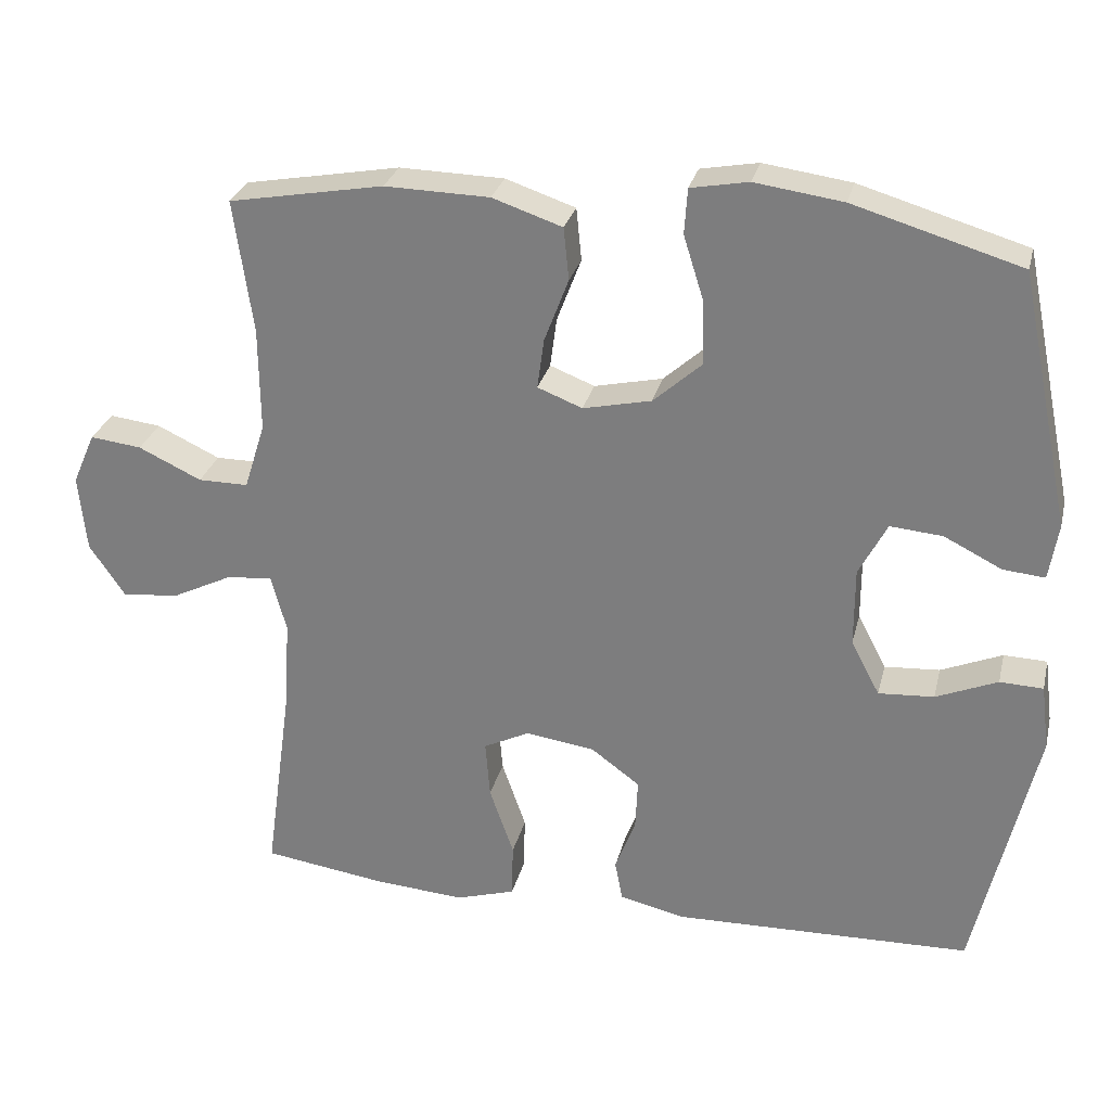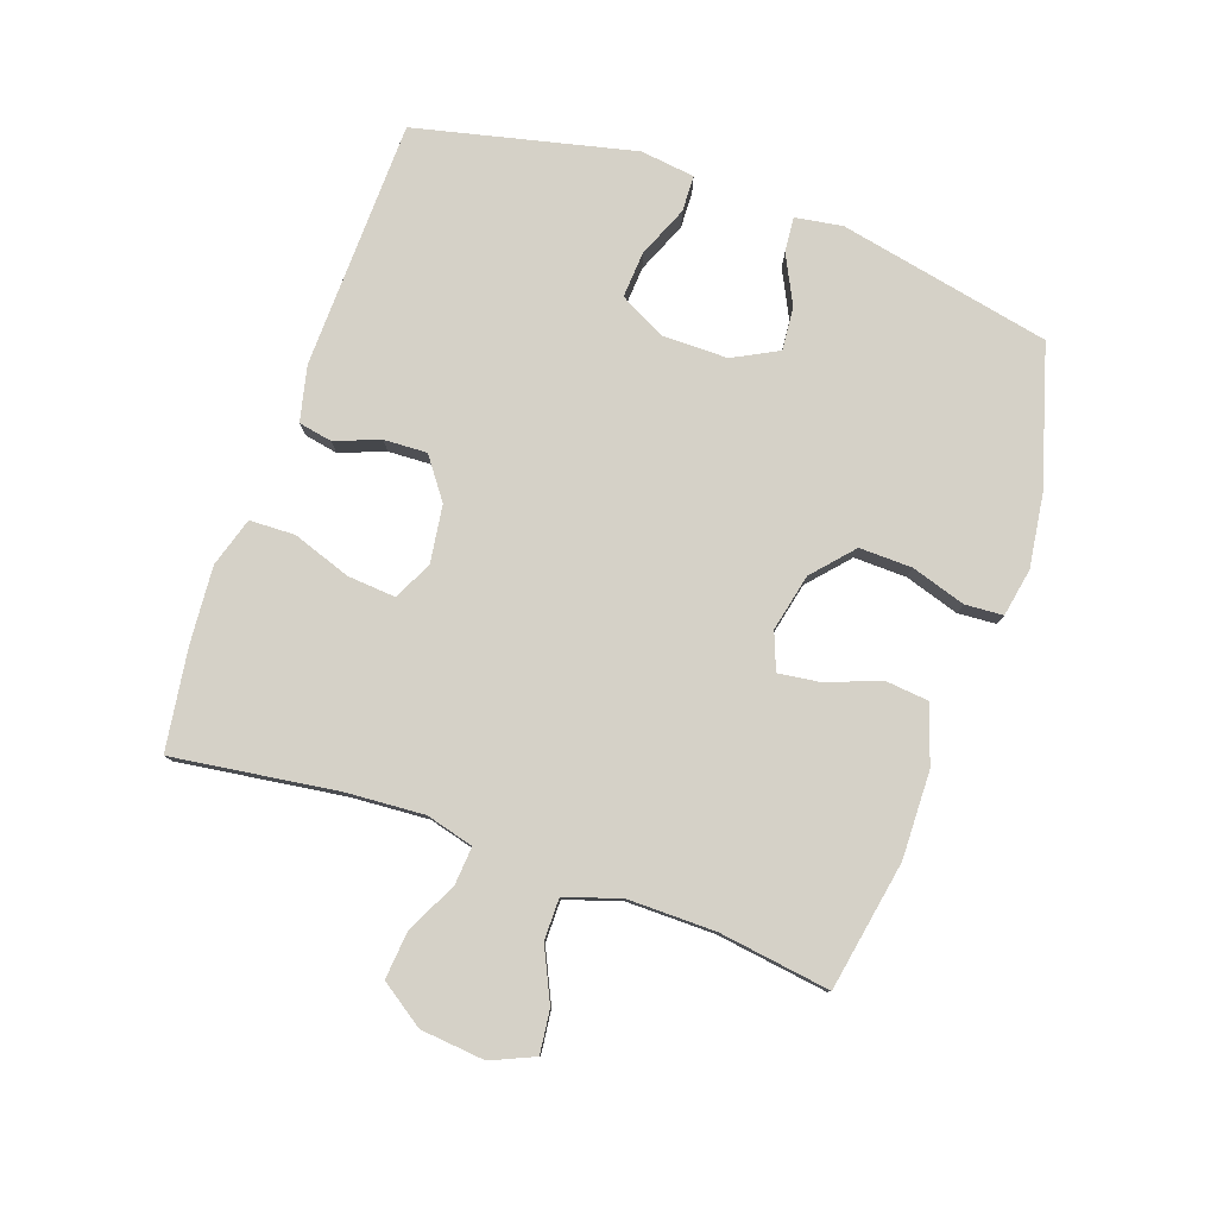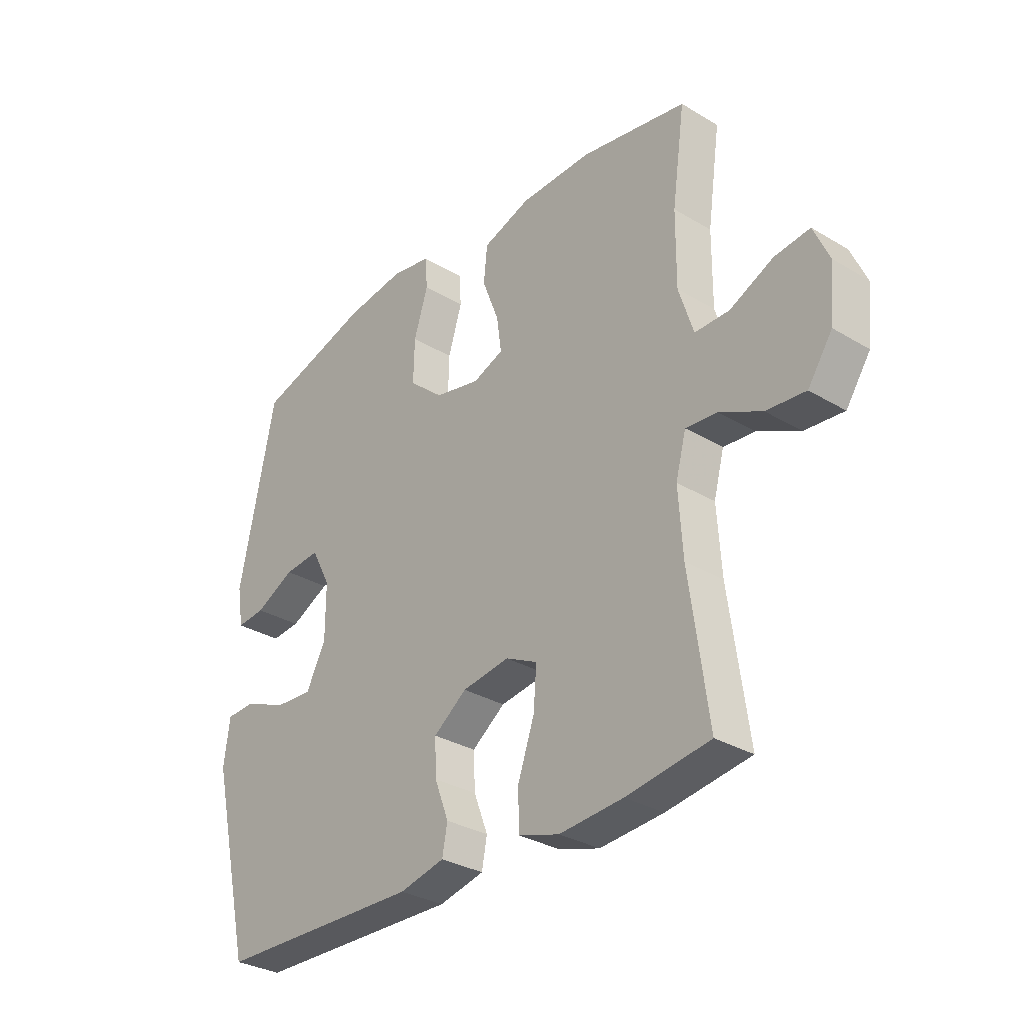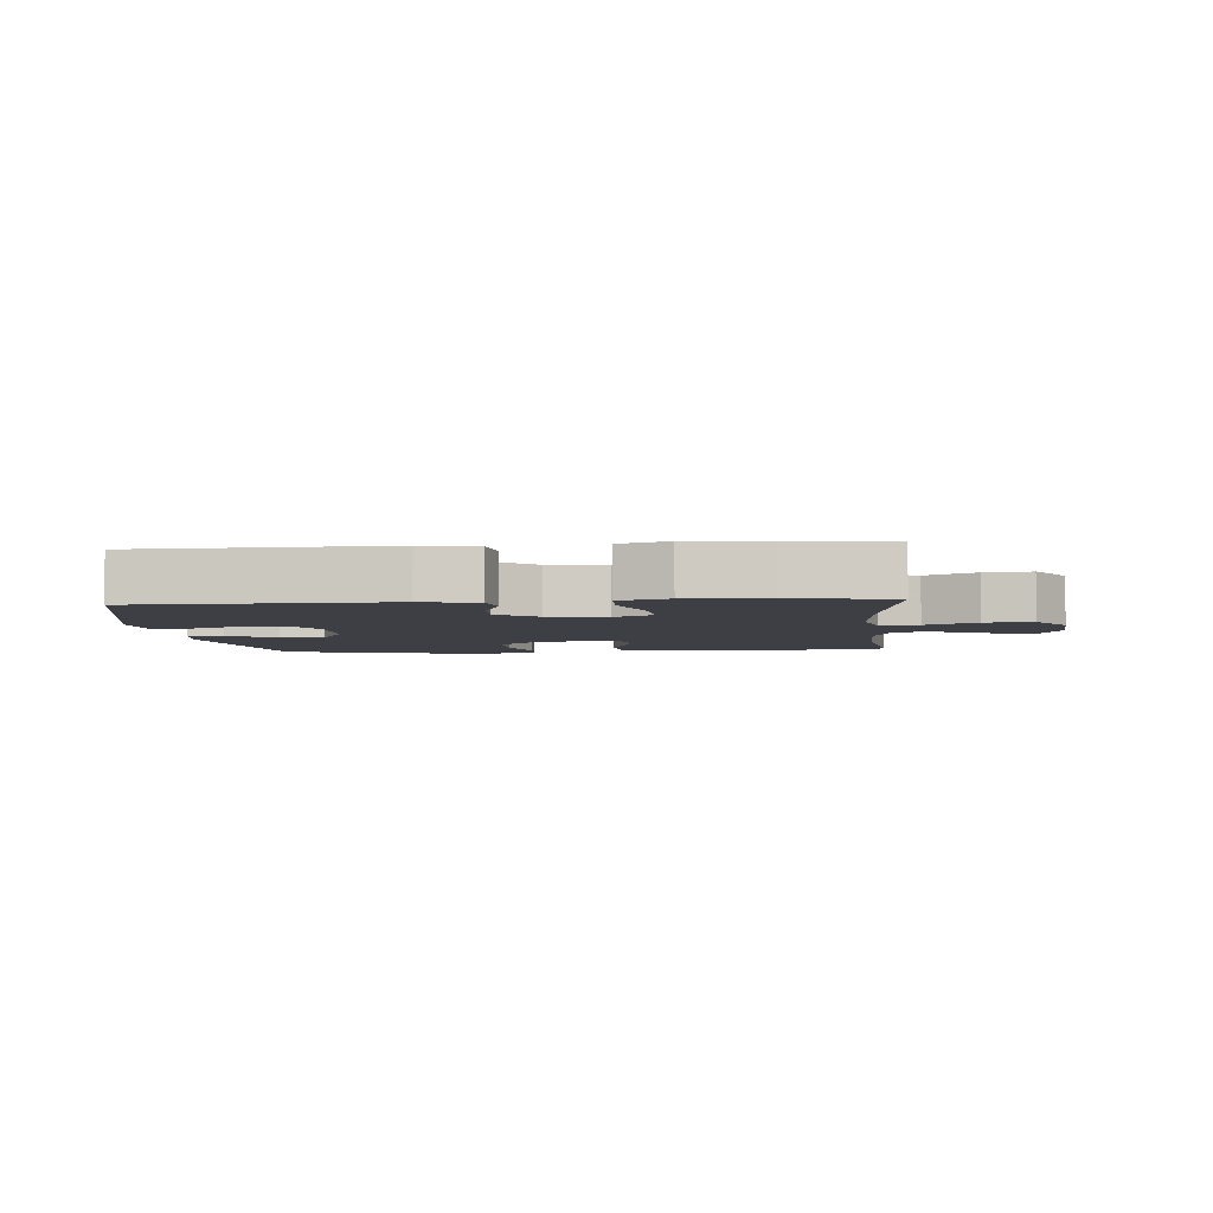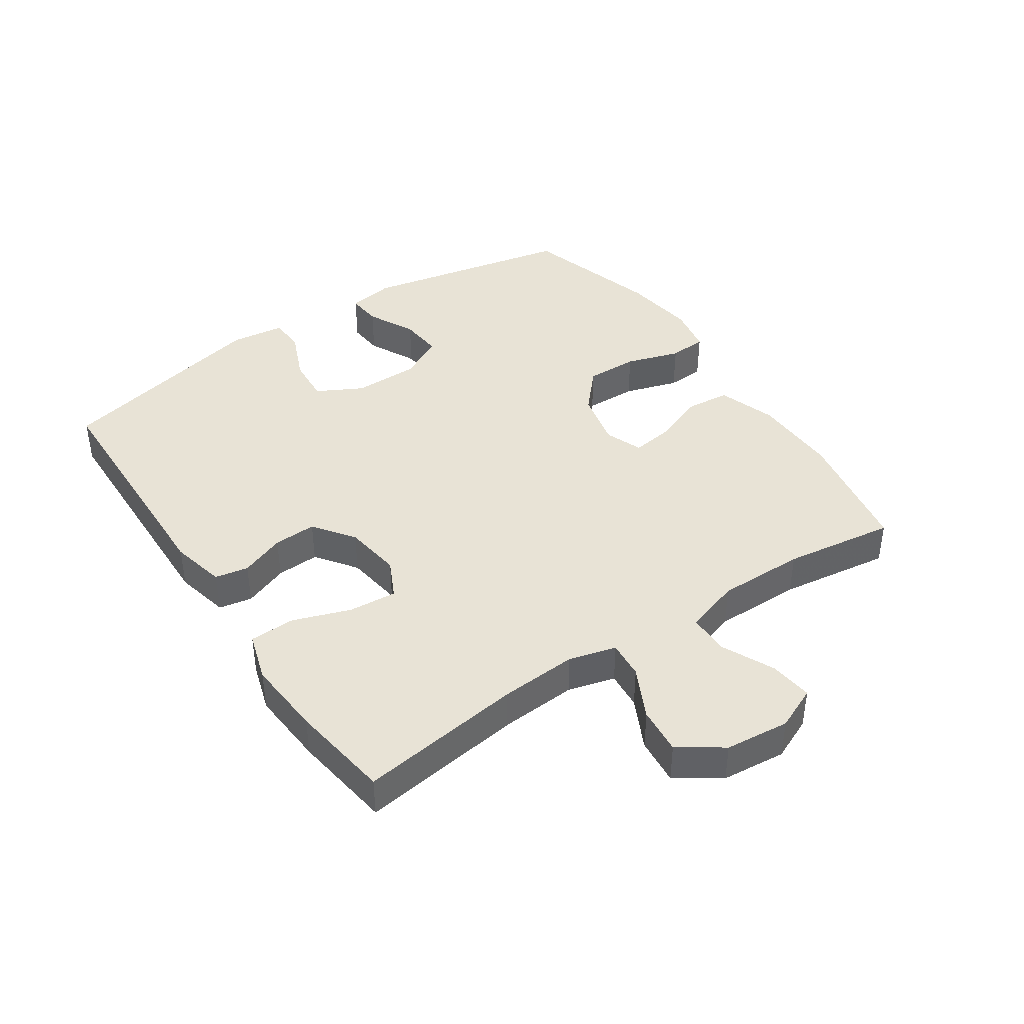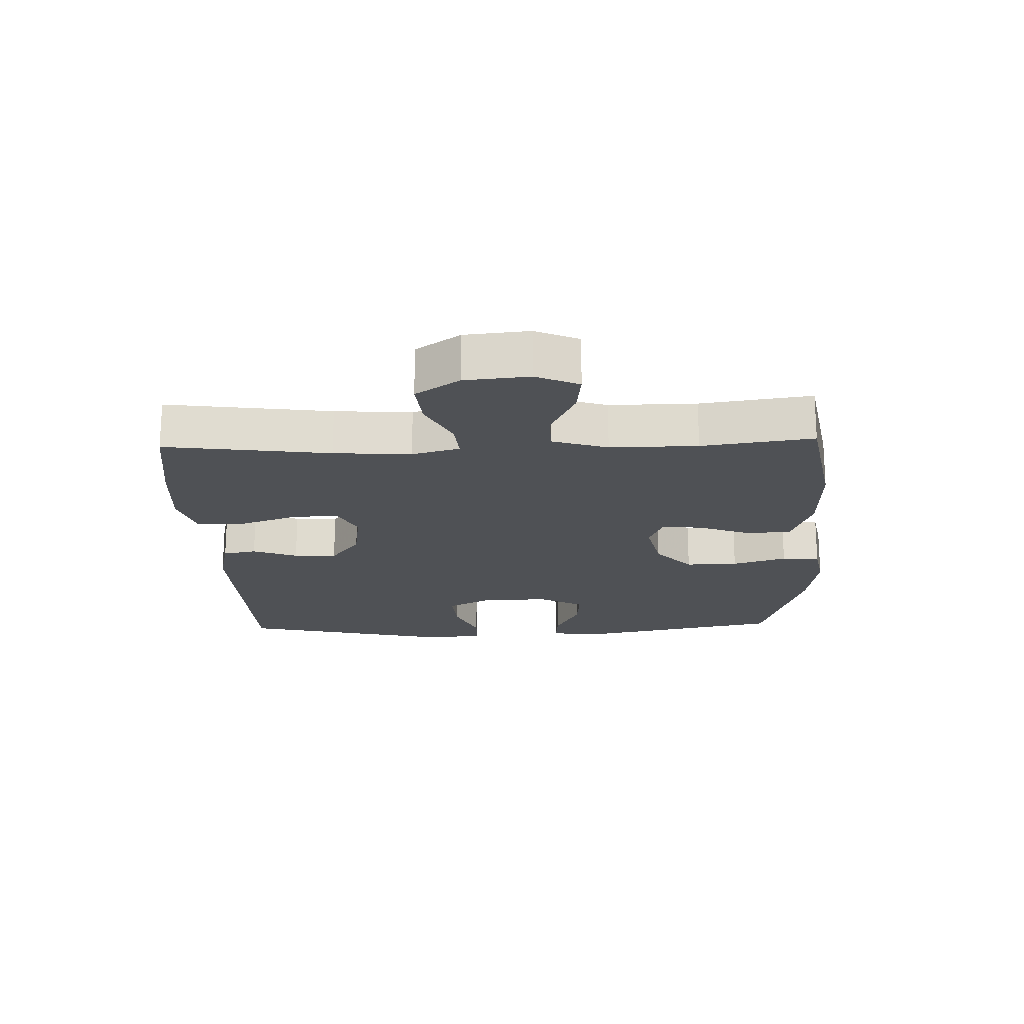
<metadata>
{"format":"obj","ext":"obj","renderer":"f3d","projection":"perspective","resolution":1024,"background":"white","views":[{"elev":28.3,"azim":13.4,"up":"+Z"},{"elev":79.6,"azim":-70.7,"up":"+Y"},{"elev":-31.3,"azim":-130.4,"up":"+Z"},{"elev":-4.5,"azim":-174.8,"up":"+Y"},{"elev":41.5,"azim":-123.9,"up":"+Y"},{"elev":-19.5,"azim":-88.0,"up":"+Y"}]}
</metadata>
<code>
v -0.5 0.07 -0.5
v -0.464 0.07 -0.239
v -0.456 0.07 -0.117
v -0.476 0.07 -0.042
v -0.536 0.07 -0.047
v -0.617 0.07 -0.087
v -0.692 0.07 -0.094
v -0.739 0.07 -0.025
v -0.749 0.07 0.077
v -0.719 0.07 0.145
v -0.651 0.07 0.137
v -0.568 0.07 0.098
v -0.502 0.07 0.098
v -0.474 0.07 0.186
v -0.475 0.07 0.324
v -0.5 0.07 0.5
v -0.296 0.07 0.537
v -0.158 0.07 0.534
v -0.066 0.07 0.503
v -0.059 0.07 0.434
v -0.091 0.07 0.35
v -0.1 0.07 0.284
v -0.041 0.07 0.261
v 0.049 0.07 0.281
v 0.113 0.07 0.338
v 0.111 0.07 0.421
v 0.084 0.07 0.507
v 0.088 0.07 0.567
v 0.164 0.07 0.581
v 0.28 0.07 0.565
v 0.5 0.07 0.5
v 0.569 0.07 0.165
v 0.557 0.07 0.091
v 0.502 0.07 0.096
v 0.426 0.07 0.134
v 0.357 0.07 0.14
v 0.32 0.07 0.069
v 0.32 0.07 -0.035
v 0.358 0.07 -0.107
v 0.431 0.07 -0.102
v 0.512 0.07 -0.068
v 0.569 0.07 -0.07
v 0.58 0.07 -0.156
v 0.5 0.07 -0.5
v 0.107 0.07 -0.51
v 0.02 0.07 -0.49
v 0.01 0.07 -0.437
v 0.037 0.07 -0.366
v 0.04 0.07 -0.298
v -0.024 0.07 -0.251
v -0.115 0.07 -0.238
v -0.176 0.07 -0.268
v -0.17 0.07 -0.344
v -0.138 0.07 -0.436
v -0.14 0.07 -0.508
v -0.218 0.07 -0.532
v -0.34 0.07 -0.523
v -0.5 0 -0.5
v -0.464 0 -0.239
v -0.456 0 -0.117
v -0.476 0 -0.042
v -0.536 0 -0.047
v -0.617 0 -0.087
v -0.692 0 -0.094
v -0.739 0 -0.025
v -0.749 0 0.077
v -0.719 0 0.145
v -0.651 0 0.137
v -0.568 0 0.098
v -0.502 0 0.098
v -0.474 0 0.186
v -0.475 0 0.324
v -0.5 0 0.5
v -0.296 0 0.537
v -0.158 0 0.534
v -0.066 0 0.503
v -0.059 0 0.434
v -0.091 0 0.35
v -0.1 0 0.284
v -0.041 0 0.261
v 0.049 0 0.281
v 0.113 0 0.338
v 0.111 0 0.421
v 0.084 0 0.507
v 0.088 0 0.567
v 0.164 0 0.581
v 0.28 0 0.565
v 0.5 0 0.5
v 0.569 0 0.165
v 0.557 0 0.091
v 0.502 0 0.096
v 0.426 0 0.134
v 0.357 0 0.14
v 0.32 0 0.069
v 0.32 0 -0.035
v 0.358 0 -0.107
v 0.431 0 -0.102
v 0.512 0 -0.068
v 0.569 0 -0.07
v 0.58 0 -0.156
v 0.5 0 -0.5
v 0.107 0 -0.51
v 0.02 0 -0.49
v 0.01 0 -0.437
v 0.037 0 -0.366
v 0.04 0 -0.298
v -0.024 0 -0.251
v -0.115 0 -0.238
v -0.176 0 -0.268
v -0.17 0 -0.344
v -0.138 0 -0.436
v -0.14 0 -0.508
v -0.218 0 -0.532
v -0.34 0 -0.523
f 56 57 1 2
f 53 54 55 56
f 52 53 56 2
f 51 52 2 3
f 50 51 3 4
f 45 46 47 48
f 45 48 49
f 44 45 49
f 43 44 49 50
f 40 41 42 43
f 39 40 43 50
f 32 33 34 35
f 32 35 36
f 31 32 36
f 30 31 36 37
f 26 27 28 29
f 25 26 29 30
f 18 19 20 21
f 18 21 22
f 15 16 17 18
f 14 15 18 22
f 13 14 22 23
f 9 10 11 12
f 9 12 13
f 8 9 13
f 5 6 7 8
f 4 5 8 13
f 38 39 50 4
f 25 30 37 38
f 24 25 38
f 23 24 38
f 4 13 23 38
f 59 58 114 113
f 113 112 111 110
f 59 113 110 109
f 60 59 109 108
f 61 60 108 107
f 105 104 103 102
f 106 105 102
f 106 102 101
f 107 106 101 100
f 100 99 98 97
f 107 100 97 96
f 92 91 90 89
f 93 92 89
f 93 89 88
f 94 93 88 87
f 86 85 84 83
f 87 86 83 82
f 78 77 76 75
f 79 78 75
f 75 74 73 72
f 79 75 72 71
f 80 79 71 70
f 69 68 67 66
f 70 69 66
f 70 66 65
f 65 64 63 62
f 70 65 62 61
f 61 107 96 95
f 95 94 87 82
f 95 82 81
f 95 81 80
f 95 80 70 61
f 1 58 59 2
f 2 59 60 3
f 3 60 61 4
f 4 61 62 5
f 5 62 63 6
f 6 63 64 7
f 7 64 65 8
f 8 65 66 9
f 9 66 67 10
f 10 67 68 11
f 11 68 69 12
f 12 69 70 13
f 13 70 71 14
f 14 71 72 15
f 15 72 73 16
f 16 73 74 17
f 17 74 75 18
f 18 75 76 19
f 19 76 77 20
f 20 77 78 21
f 21 78 79 22
f 22 79 80 23
f 23 80 81 24
f 24 81 82 25
f 25 82 83 26
f 26 83 84 27
f 27 84 85 28
f 28 85 86 29
f 29 86 87 30
f 30 87 88 31
f 31 88 89 32
f 32 89 90 33
f 33 90 91 34
f 34 91 92 35
f 35 92 93 36
f 36 93 94 37
f 37 94 95 38
f 38 95 96 39
f 39 96 97 40
f 40 97 98 41
f 41 98 99 42
f 42 99 100 43
f 43 100 101 44
f 44 101 102 45
f 45 102 103 46
f 46 103 104 47
f 47 104 105 48
f 48 105 106 49
f 49 106 107 50
f 50 107 108 51
f 51 108 109 52
f 52 109 110 53
f 53 110 111 54
f 54 111 112 55
f 55 112 113 56
f 56 113 114 57
f 57 114 58 1

</code>
